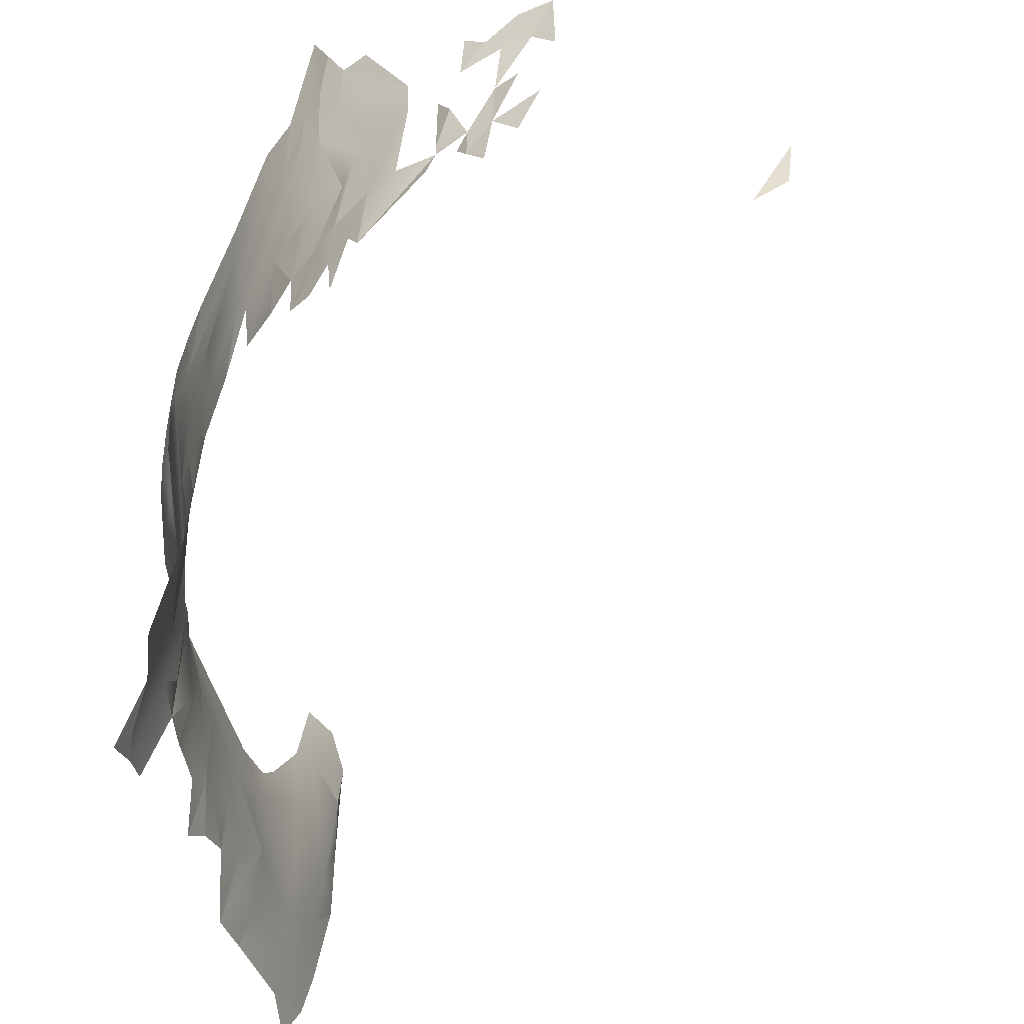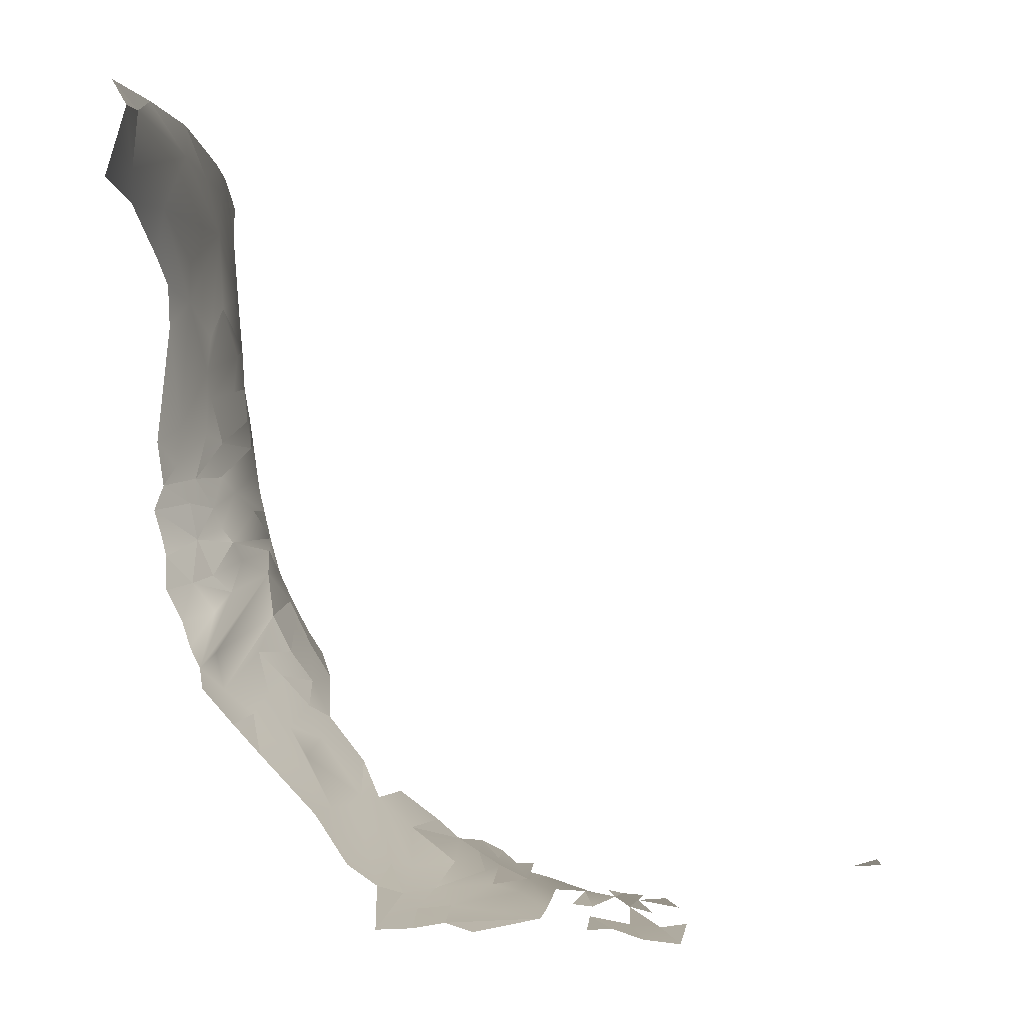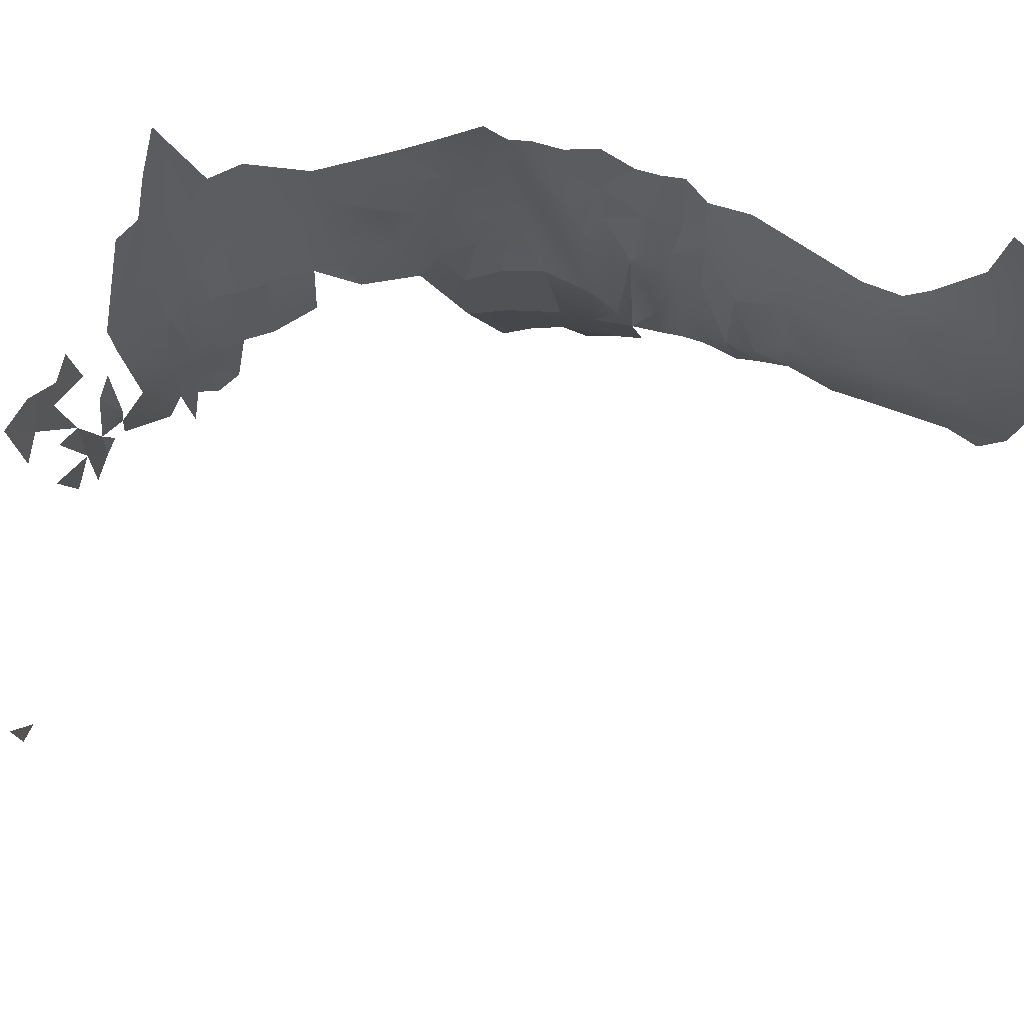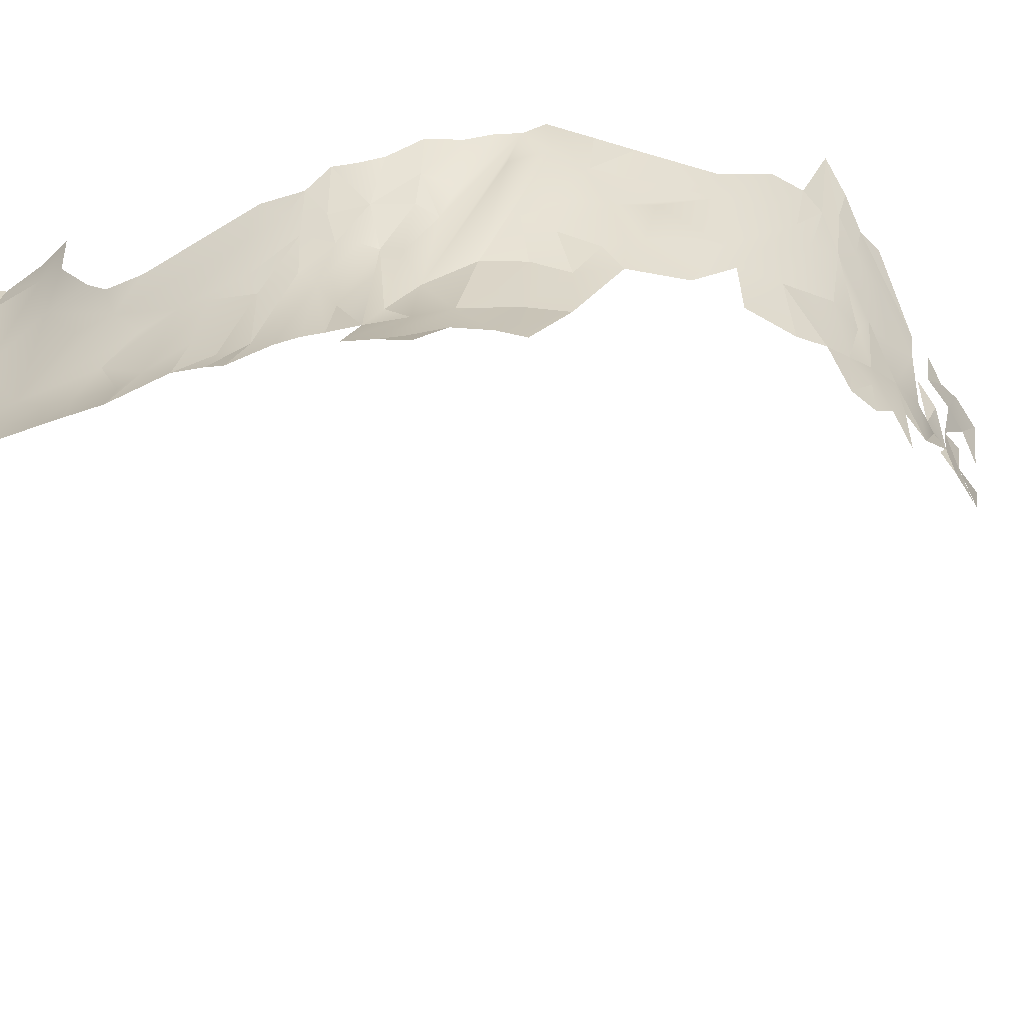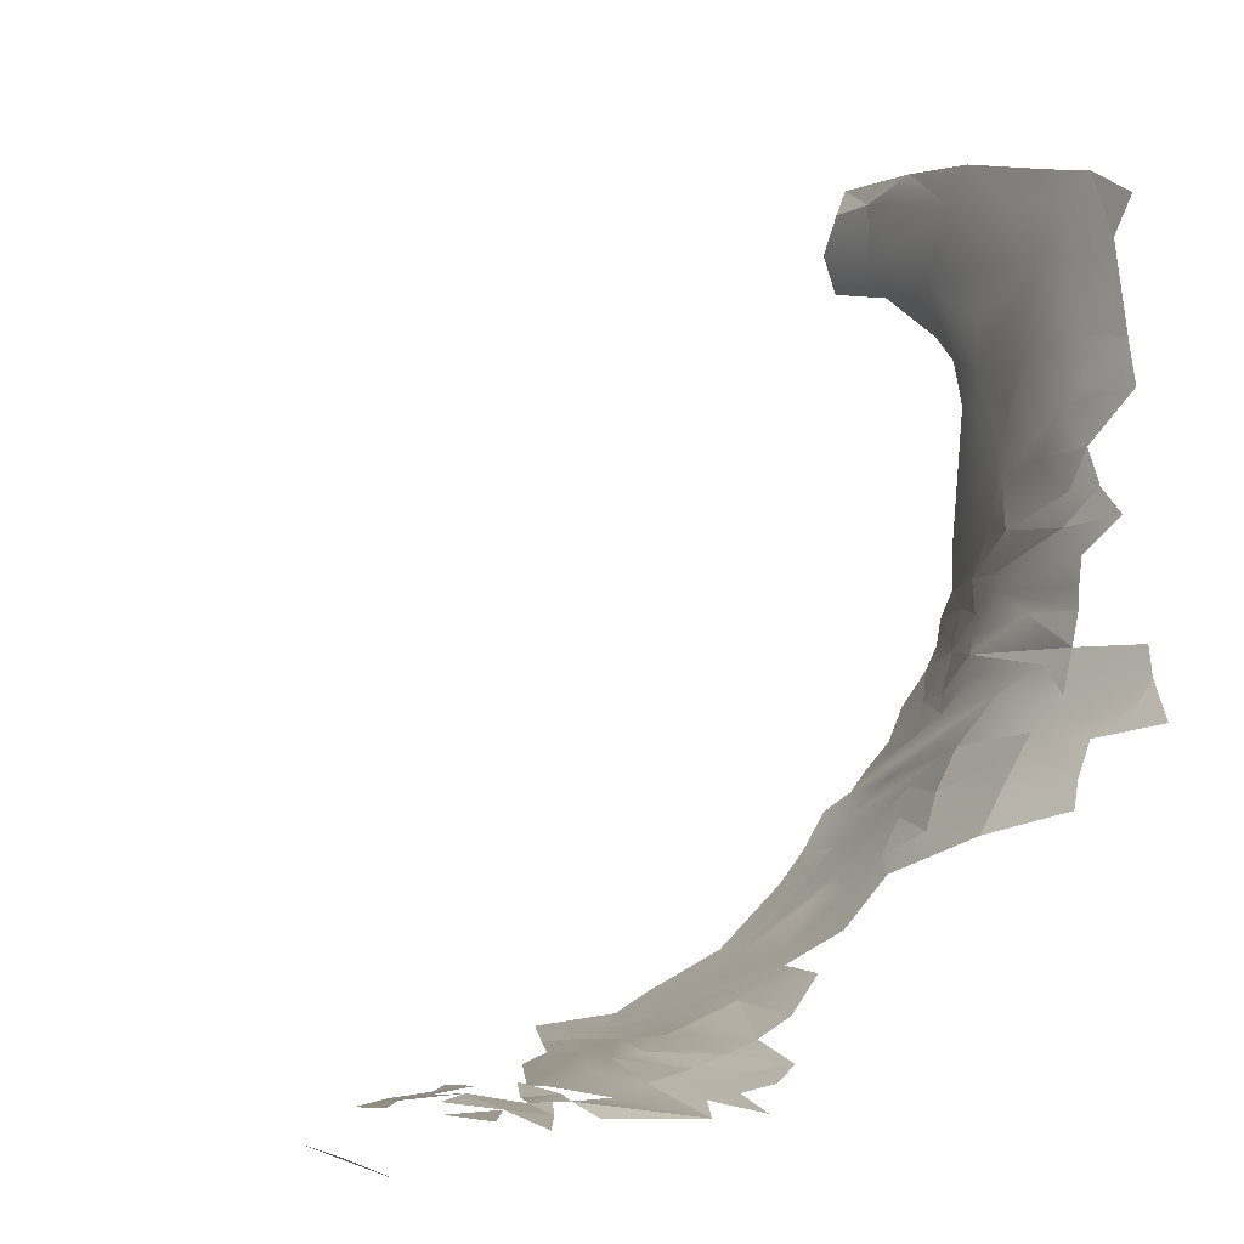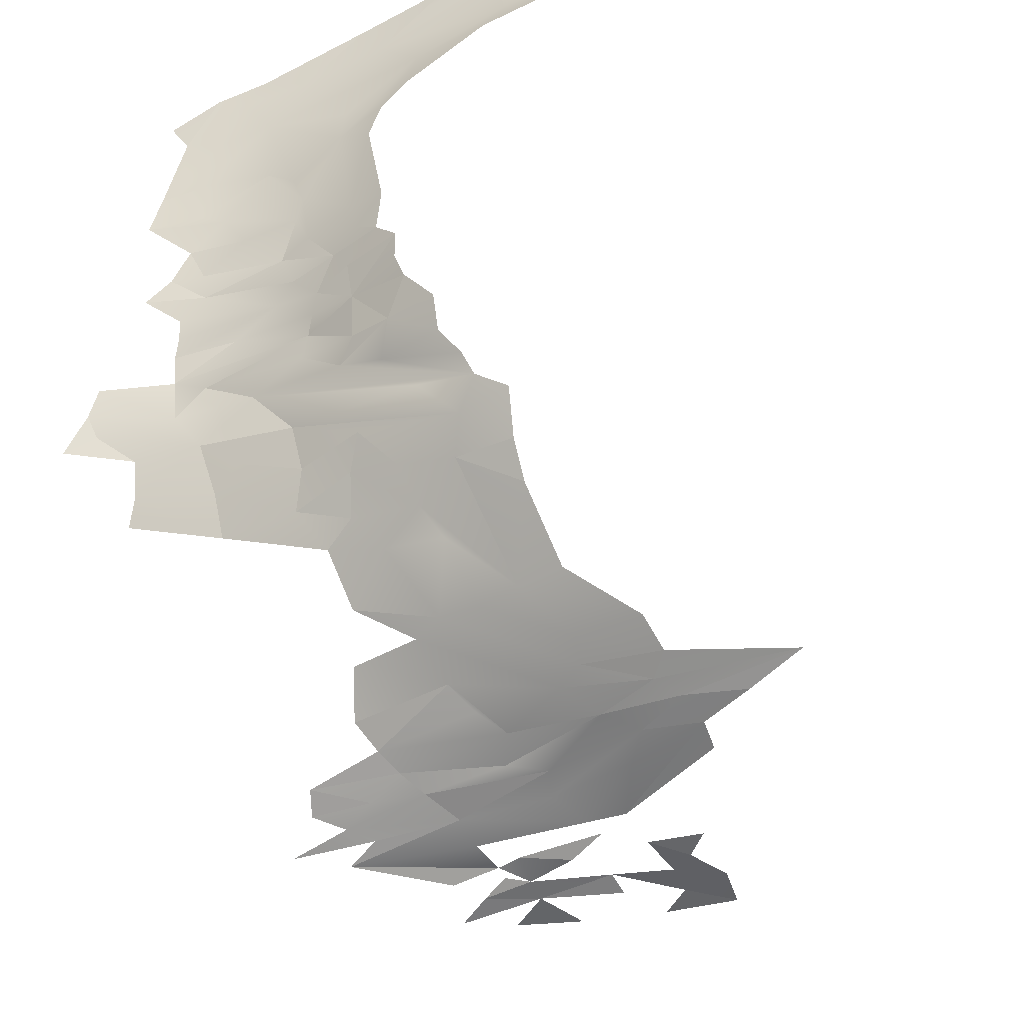
<metadata>
{"format":"obj","ext":"obj","renderer":"f3d","projection":"perspective","resolution":1024,"background":"white","views":[{"elev":-57.1,"azim":19.8,"up":"+Z"},{"elev":-2.0,"azim":10.7,"up":"+Y"},{"elev":68.6,"azim":117.4,"up":"+Z"},{"elev":-60.3,"azim":-63.4,"up":"+Z"},{"elev":0.2,"azim":153.1,"up":"+Y"},{"elev":-47.0,"azim":-62.7,"up":"+Y"}]}
</metadata>
<code>
o foo.008_foo.010
v 65.89 -84.41 -563.1
v 65.16 -78.21 -558.6
v 64.36 -73.59 -556.5
v 180.1 -137.6 -563
v 75.99 -96.69 -555.2
v 73.81 -92.5 -553
v 67.11 -82.16 -557.6
v 71.03 -86.95 -552.1
v 184.9 -135.5 -556.6
v 63.35 -55.15 -549.1
v 68.45 -74.15 -544.2
v 115.4 -133.7 -541.1
v 67.24 -68.84 -544
v 61.01 -36.92 -549.3
v 60.95 -29.61 -547.3
v 186.1 -135.5 -546.5
v 60.04 -8.793 -547.1
v 70.28 -80.94 -544.5
v 73.4 -86.38 -540.9
v 65.98 -60.98 -543
v 66.57 -65.19 -543.2
v 120.1 -136.6 -547.3
v 60.82 -14.85 -543.7
v 61.46 -25.2 -544.1
v 63.9 -45.14 -541.5
v 64.02 -51.04 -544.8
v 81.64 -101 -540.3
v 111.6 -131.6 -539.4
v 118.8 -135.5 -536.7
v 77.78 -94.66 -539.9
v 63.29 -36.32 -540.1
v 64.29 -39.24 -535.5
v 66.12 -56.84 -538.6
v 60.94 -4.461 -538
v 62 -17.72 -537
v 65.29 -51.61 -538.9
v 69.84 -76.73 -538.7
v 98.04 -121.5 -513.1
v 122.1 -136.7 -533.3
v 124.4 -138.2 -538.9
v 62.66 -28.53 -537.9
v 68.53 -69.3 -532.9
v 62.68 -22.89 -534.6
v 62.04 -7.786 -532.6
v 72.08 -81.19 -530.5
v 76.03 -91.26 -534.9
v 116.4 -133.9 -531
v 65.01 -46.61 -531
v 74.97 -89.12 -524.1
v 99.24 -121.3 -524.9
v 110 -130 -526.2
v 143.8 -139.9 -528.8
v 62.03 -3.202 -529
v 67.35 -66.03 -524.5
v 78.45 -95.71 -524
v 81.88 -101.2 -526.6
v 93 -115.7 -521.8
v 105.6 -126.7 -528.1
v 64.08 -31.12 -527
v 68.84 -75.56 -518.5
v 86.27 -107.7 -522.9
v 134.7 -139.5 -525.8
v 63.12 -16.86 -527.4
v 114.1 -132.1 -524.5
v 70.03 -78.86 -520.3
v 104.7 -126.5 -510.9
v 118.3 -134.1 -522.1
v 64.07 -48.77 -520
v 63.68 -43.83 -518.8
v 65.37 -56.86 -522.9
v 65.91 -63.35 -520.6
v 140.7 -138.9 -523.1
v 62.97 -7.811 -520.3
v 67.13 -72.85 -516.9
v 124.1 -136.2 -519.1
v 64.1 -55.4 -517.3
v 83.82 -105.4 -517.4
v 129.3 -138 -518.7
v 135.5 -138.1 -518
v 138.7 -137.8 -518.5
v 148.8 -139.4 -521.4
v 63.57 -37.31 -521.1
v 70.33 -84.7 -512.9
v 71.81 -95.37 -499.4
v 144.7 -139 -515
v 79.4 -99.99 -515.3
v 62.67 0.2599 -508.6
v 65.98 -69.32 -515.6
v 72.1 -97.86 -489.4
v 75.17 -101.6 -493.5
v 75.82 -95.65 -512.2
v 140.6 -138.5 -514.8
v 63.87 -6.067 -505.5
v 63.88 -64.03 -511.6
v 87.39 -111 -513.2
v 109.6 -129.4 -508.5
v 152.3 -139.7 -511.2
v 118.5 -133.6 -508
v 62.6 -31.71 -511.5
v 113.7 -131.9 -505.1
v 130.9 -138.9 -499.9
v 135.3 -137.6 -514.2
v 62.91 -24.41 -511.1
v 65.33 -75.2 -508.3
v 67.98 -81.69 -509.4
v 83.68 -108.6 -505.1
v 96.04 -120.9 -507.9
v 63.79 -68.63 -508.7
v 62.16 -54.9 -507.9
v 61.99 -62.01 -506.2
v 79.37 -102.8 -506.6
v 125.5 -136.6 -503.4
v 121.1 -135.2 -501.6
v 135.4 -138 -499.5
v 137.9 -139.2 -506
v 144.9 -138.6 -502.3
v 148.9 -139.6 -502.1
v 61.11 -36.97 -504.7
v 66.51 -83.11 -502.1
v 61.44 -29.67 -502.7
v 61.08 -65.69 -501.9
v 62.62 -16.77 -496.8
v 69.8 -88.25 -504.8
v 87.45 -113.6 -502.5
v 60.25 -57.99 -500.8
v 60.73 -70.24 -497.9
v 95.85 -121.8 -500.9
v 61.21 -25.51 -497.4
v 62.05 1.192 -491
v 61.8 -74.44 -498.6
v 63.2 -78.47 -497.5
v 130.9 -139.8 -493.3
v 155.3 -140.6 -497.6
v 63.51 -2.591 -480.6
v 67.53 -89.81 -493.4
v 79.55 -106 -496.5
v 108.7 -131.4 -493.4
v 113.8 -134.5 -489.1
v 69.94 -94.32 -490.5
v 122.5 -137.9 -488.1
v 139.4 -139.2 -493.4
v 146.3 -140.2 -492.2
v 62.81 -12.64 -479.9
v 64.79 -84.4 -492.9
v 94.47 -121.8 -493.6
v 102.2 -128.3 -487.8
v 106.2 -130.6 -488.7
v 151.4 -140.6 -492.5
v 83.69 -112.3 -486.7
v 117.5 -136.7 -484
v 155.6 -142.3 -485.4
v 61.53 -17.96 -483.1
v 93.75 -122.2 -485.5
v 79.08 -107.2 -486.2
v 144 -140.5 -488.2
v 101.8 -129.5 -476.2
v 110.6 -134.2 -478.7
v 149.5 -141.6 -484.5
v 74.15 -101.2 -484.5
v 118.6 -138.3 -474.3
v 140.3 -140.2 -484.3
v 123.1 -139.7 -474.8
v 107 -132.7 -475.3
v 113.7 -136.3 -475.5
v 62.18 0.9487 -471.3
v 62.21 -15.99 -468.2
v 64.35 -9.568 -467.9
v 64.43 -3.291 -472.2
v 115.3 -138 -465.4
v 111.8 -137 -455.3
f 1 7 2
f 1 8 7
f 4 9 16
f 2 18 3
f 7 19 2
f 7 8 19
f 15 24 23
f 19 18 2
f 8 6 19
f 5 27 6
f 18 11 3
f 6 30 19
f 14 31 15
f 14 25 32
f 10 20 33
f 17 23 34
f 24 35 23
f 26 36 25
f 14 32 31
f 10 33 26
f 11 18 37
f 22 39 29
f 15 41 24
f 13 11 42
f 24 41 43
f 24 43 35
f 15 31 41
f 26 33 36
f 23 44 34
f 18 19 45
f 19 30 46
f 6 27 30
f 28 12 47
f 44 23 35
f 36 48 25
f 18 45 37
f 19 46 49
f 25 48 32
f 21 13 54
f 13 42 54
f 30 55 46
f 30 27 56
f 12 29 47
f 34 44 53
f 31 59 41
f 21 54 20
f 37 60 11
f 43 63 35
f 41 59 43
f 32 59 31
f 28 64 51
f 28 47 64
f 27 61 56
f 35 63 44
f 43 59 63
f 20 54 33
f 45 65 37
f 58 66 50
f 47 29 67
f 48 68 32
f 32 68 69
f 36 70 68
f 36 68 48
f 54 71 33
f 11 60 42
f 37 65 60
f 44 73 53
f 33 71 70
f 33 70 36
f 42 74 54
f 49 45 19
f 46 55 49
f 56 55 30
f 47 67 64
f 39 75 29
f 44 63 73
f 32 69 59
f 68 70 76
f 61 77 56
f 40 75 39
f 78 75 40
f 40 79 78
f 59 69 82
f 45 83 65
f 49 84 45
f 52 85 72
f 56 86 55
f 77 86 56
f 29 75 67
f 62 79 40
f 82 63 59
f 54 74 88
f 60 74 42
f 45 89 83
f 49 90 84
f 49 55 91
f 72 92 80
f 72 85 92
f 73 87 53
f 73 63 93
f 71 94 70
f 54 88 71
f 57 95 61
f 51 66 58
f 51 96 66
f 81 97 85
f 93 87 73
f 55 86 91
f 67 98 64
f 82 69 99
f 82 99 63
f 88 94 71
f 61 95 77
f 64 98 100
f 75 78 101
f 79 92 102
f 76 69 68
f 63 99 103
f 74 60 104
f 65 83 105
f 77 106 86
f 38 107 57
f 70 94 76
f 88 108 94
f 65 105 60
f 49 91 90
f 95 106 77
f 76 109 69
f 69 109 99
f 94 110 76
f 88 74 104
f 60 105 104
f 86 106 111
f 57 107 95
f 50 66 38
f 75 101 112
f 76 110 109
f 88 104 108
f 86 111 91
f 100 96 51
f 64 100 51
f 113 98 67
f 102 115 114
f 92 115 102
f 85 116 92
f 109 118 99
f 105 119 104
f 99 118 120
f 94 108 121
f 94 121 110
f 63 103 122
f 63 122 93
f 83 123 119
f 83 119 105
f 95 124 106
f 107 124 95
f 75 113 67
f 117 116 85
f 109 110 125
f 99 120 122
f 108 126 121
f 99 122 103
f 83 89 123
f 107 127 124
f 75 112 113
f 109 125 118
f 122 120 128
f 104 130 126
f 104 126 108
f 104 131 130
f 119 131 104
f 100 66 96
f 110 121 125
f 87 93 129
f 93 134 129
f 123 135 119
f 91 136 90
f 106 136 111
f 66 137 38
f 100 138 137
f 100 98 138
f 123 139 135
f 91 111 136
f 100 137 66
f 101 140 112
f 93 143 134
f 119 144 131
f 89 139 123
f 124 145 106
f 127 145 124
f 107 146 127
f 38 147 107
f 38 137 147
f 98 113 138
f 135 144 119
f 45 84 89
f 106 145 136
f 116 148 142
f 136 145 149
f 113 150 138
f 113 112 150
f 133 151 148
f 128 152 122
f 93 122 143
f 90 89 84
f 145 153 149
f 127 146 145
f 107 147 146
f 122 152 143
f 90 136 154
f 149 154 136
f 112 140 150
f 101 132 140
f 142 155 141
f 146 156 145
f 138 157 137
f 148 158 142
f 90 159 89
f 140 132 160
f 155 161 141
f 90 154 159
f 132 162 160
f 148 151 158
f 146 147 163
f 137 157 147
f 142 158 155
f 145 156 153
f 163 156 146
f 147 157 163
f 138 164 157
f 138 150 164
f 140 160 150
f 152 166 143
f 143 166 167
f 134 143 168
f 150 160 164
f 134 165 129
f 134 168 165
f 164 160 169
f 143 167 168
f 164 170 157
f 157 170 163
f 164 169 170

</code>
